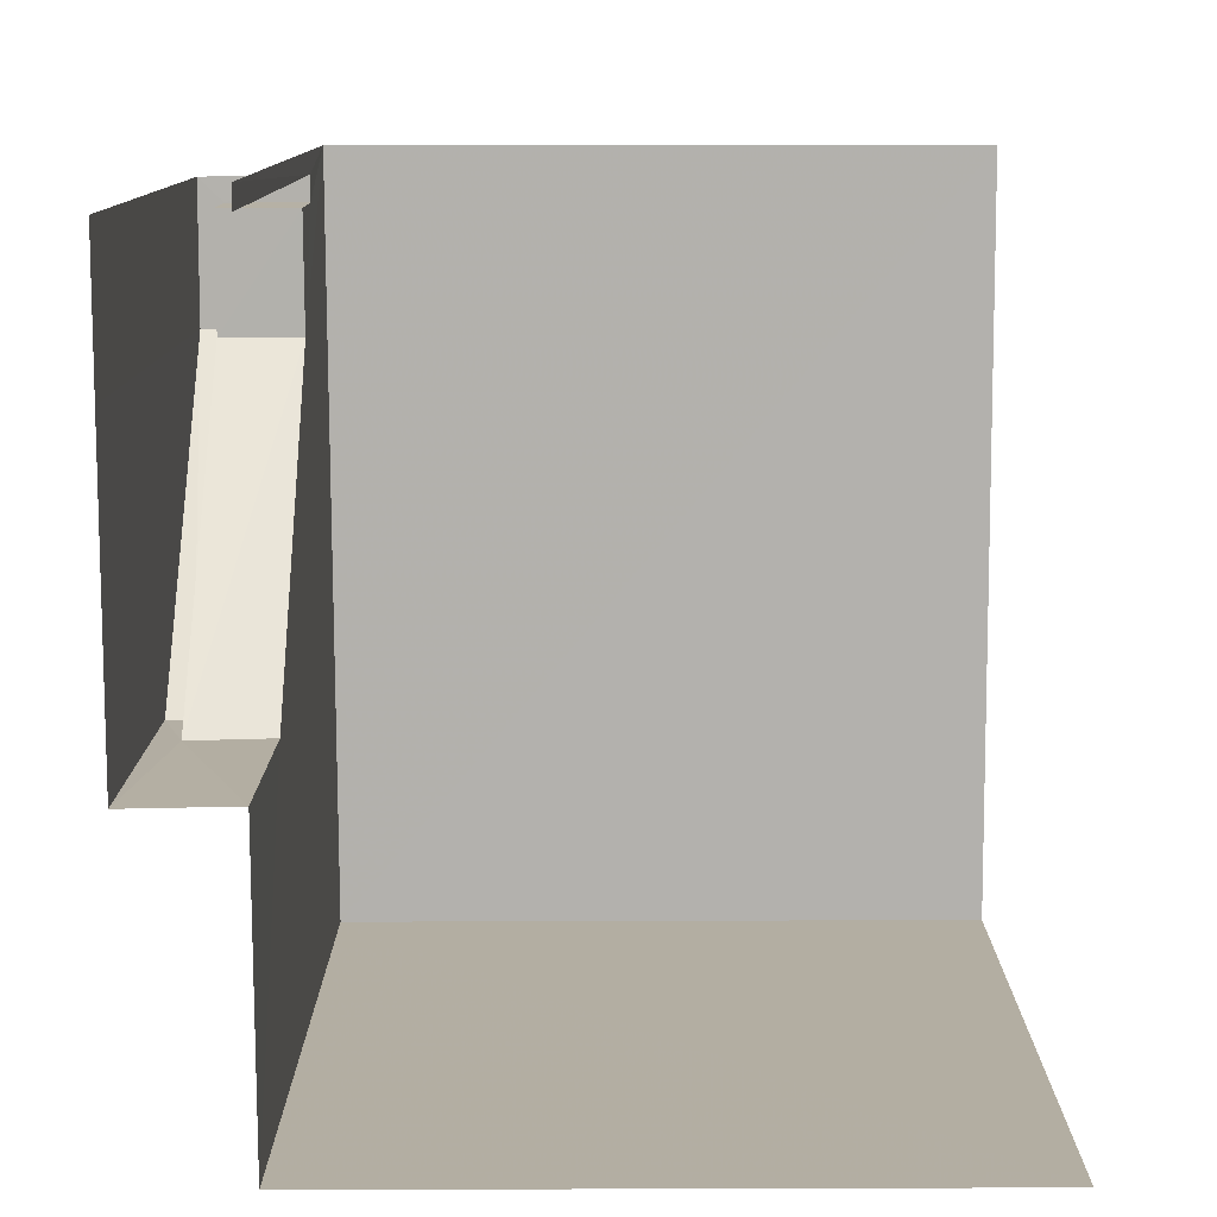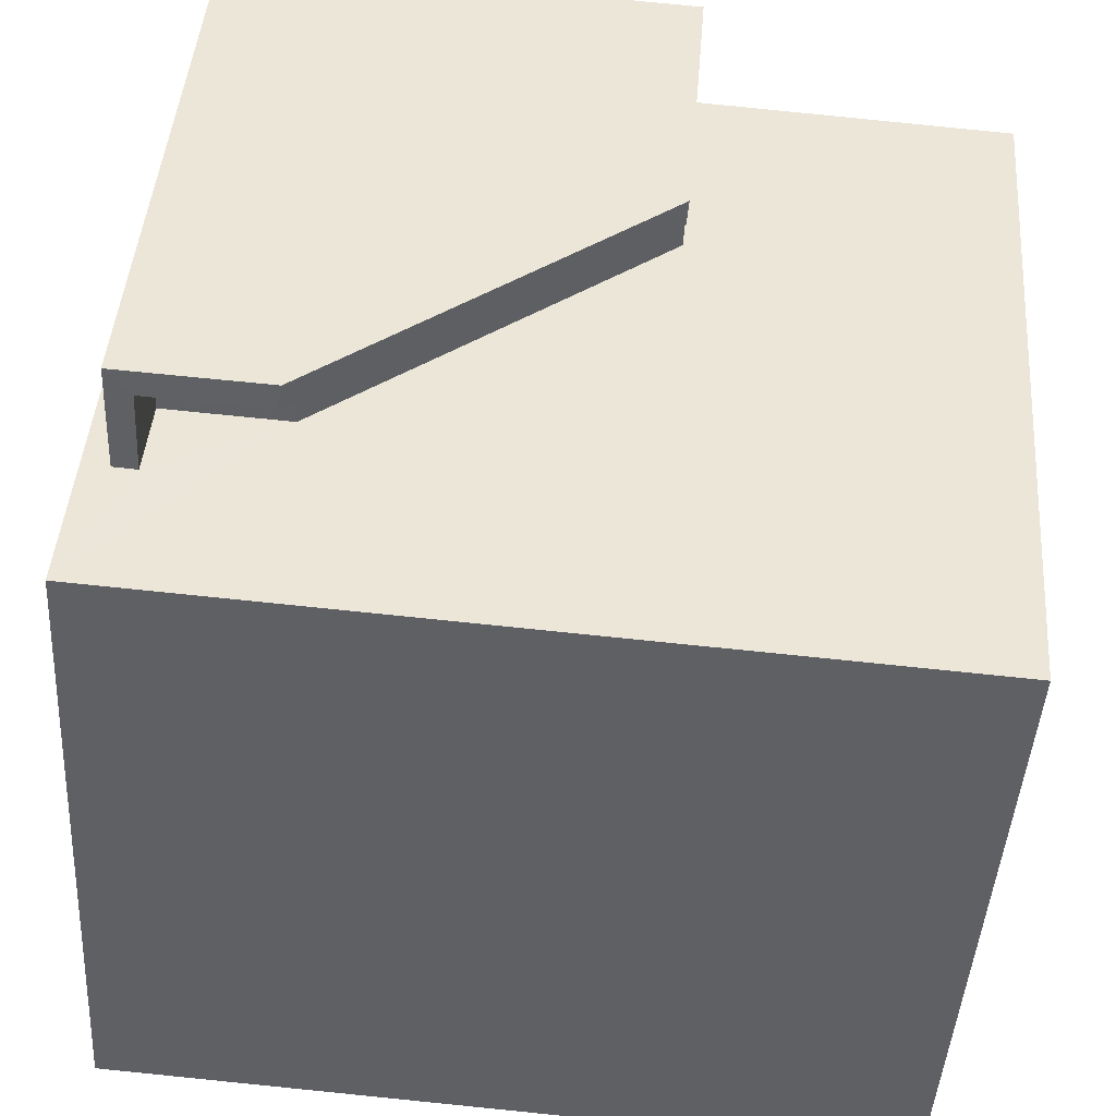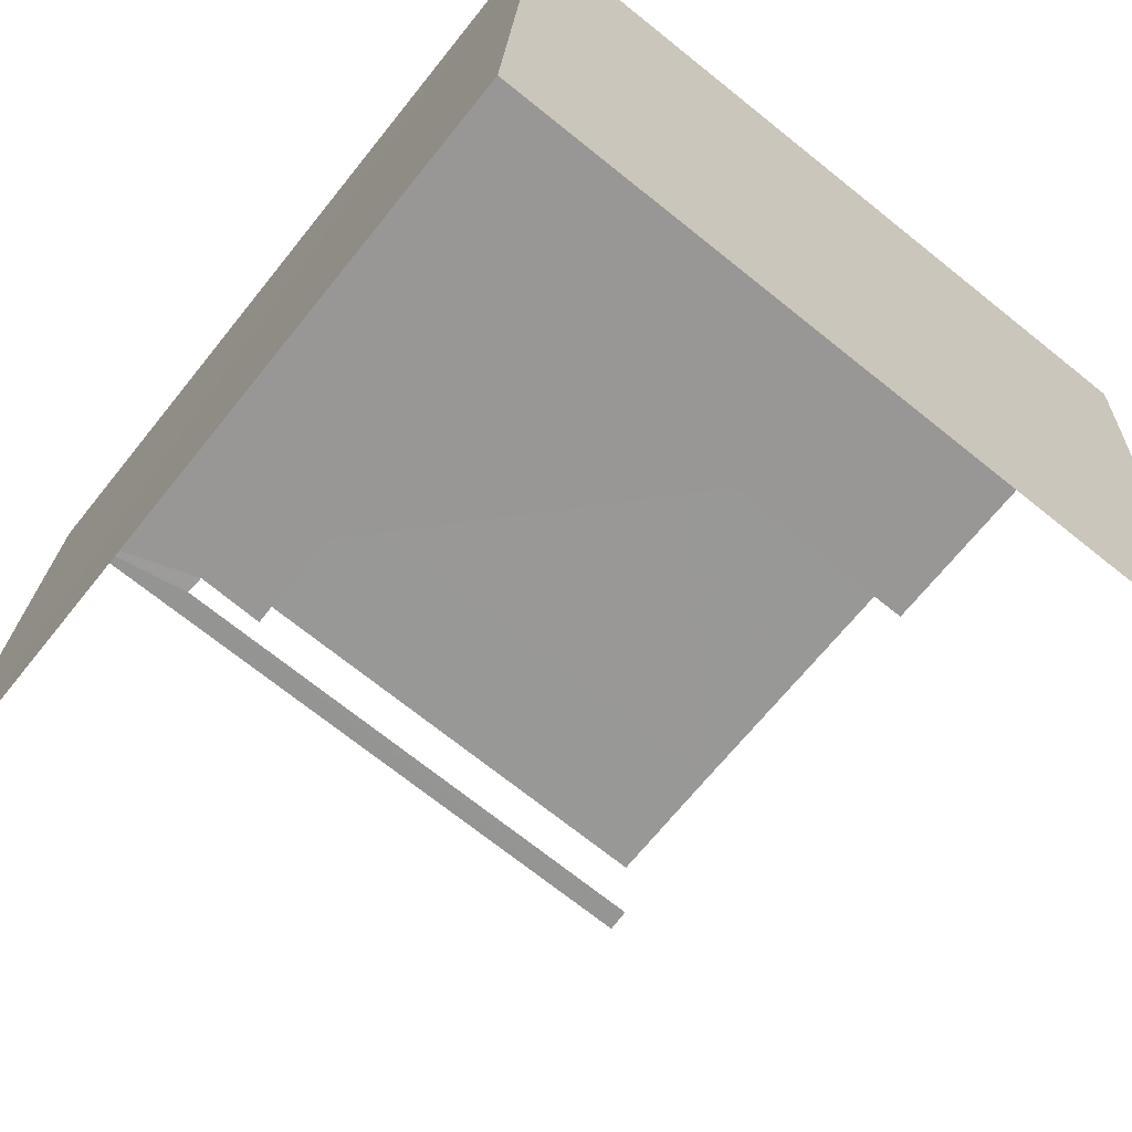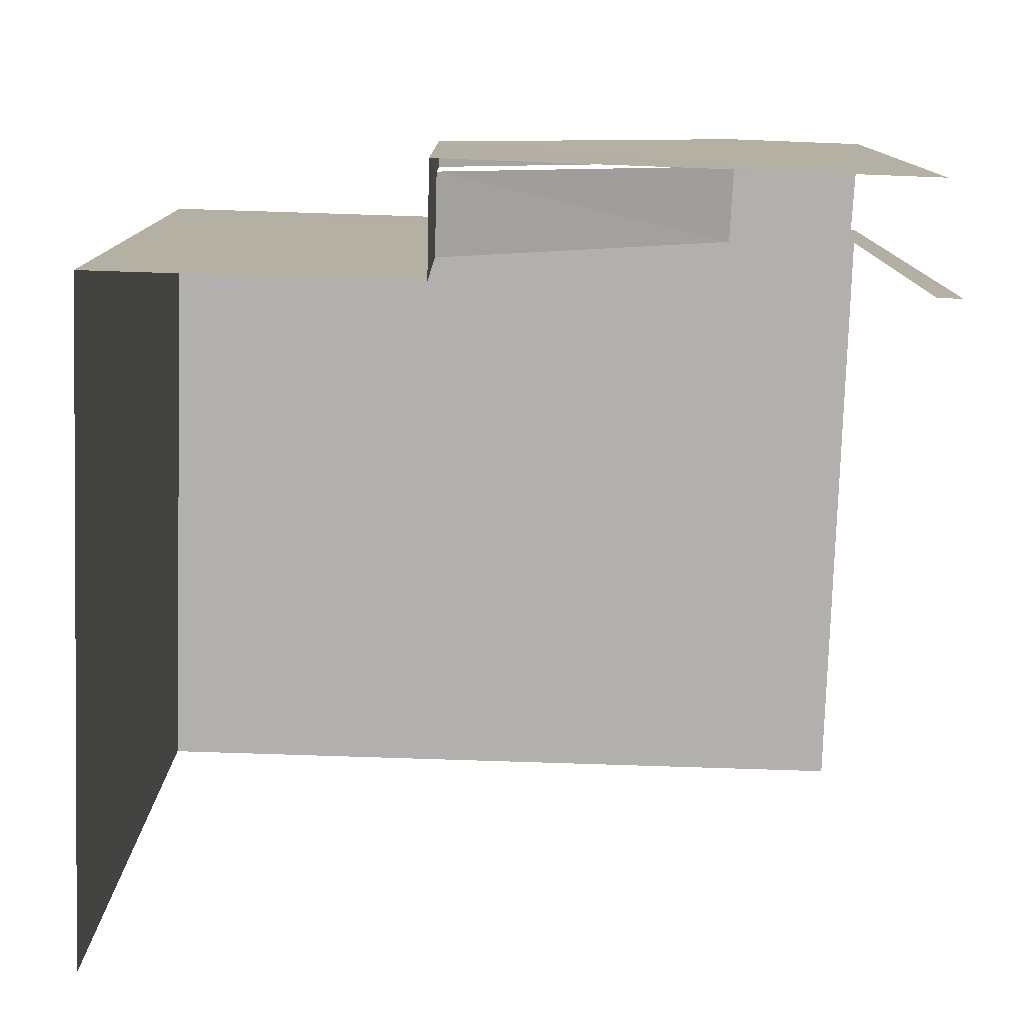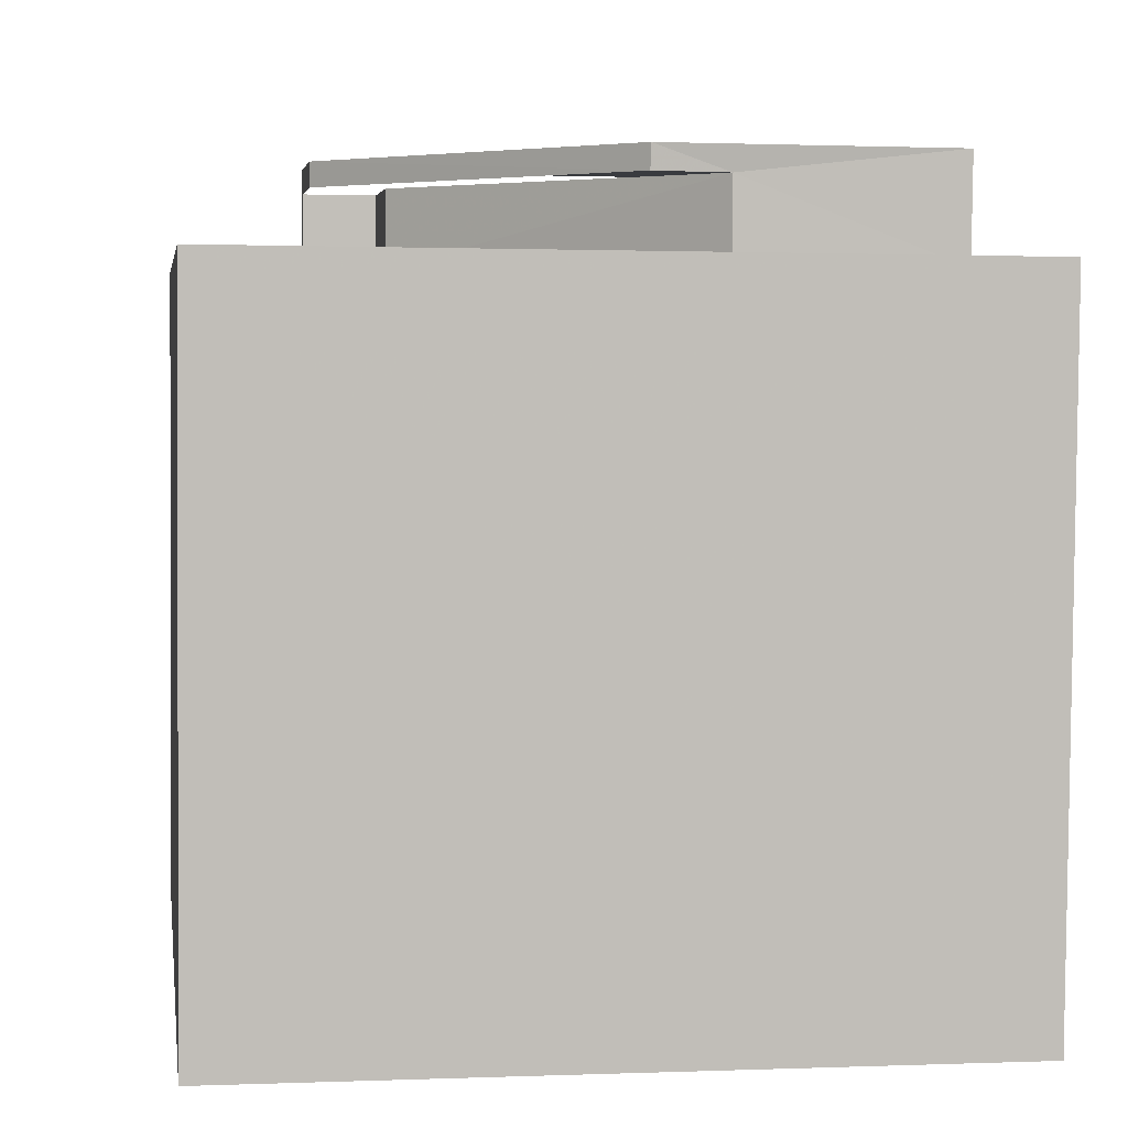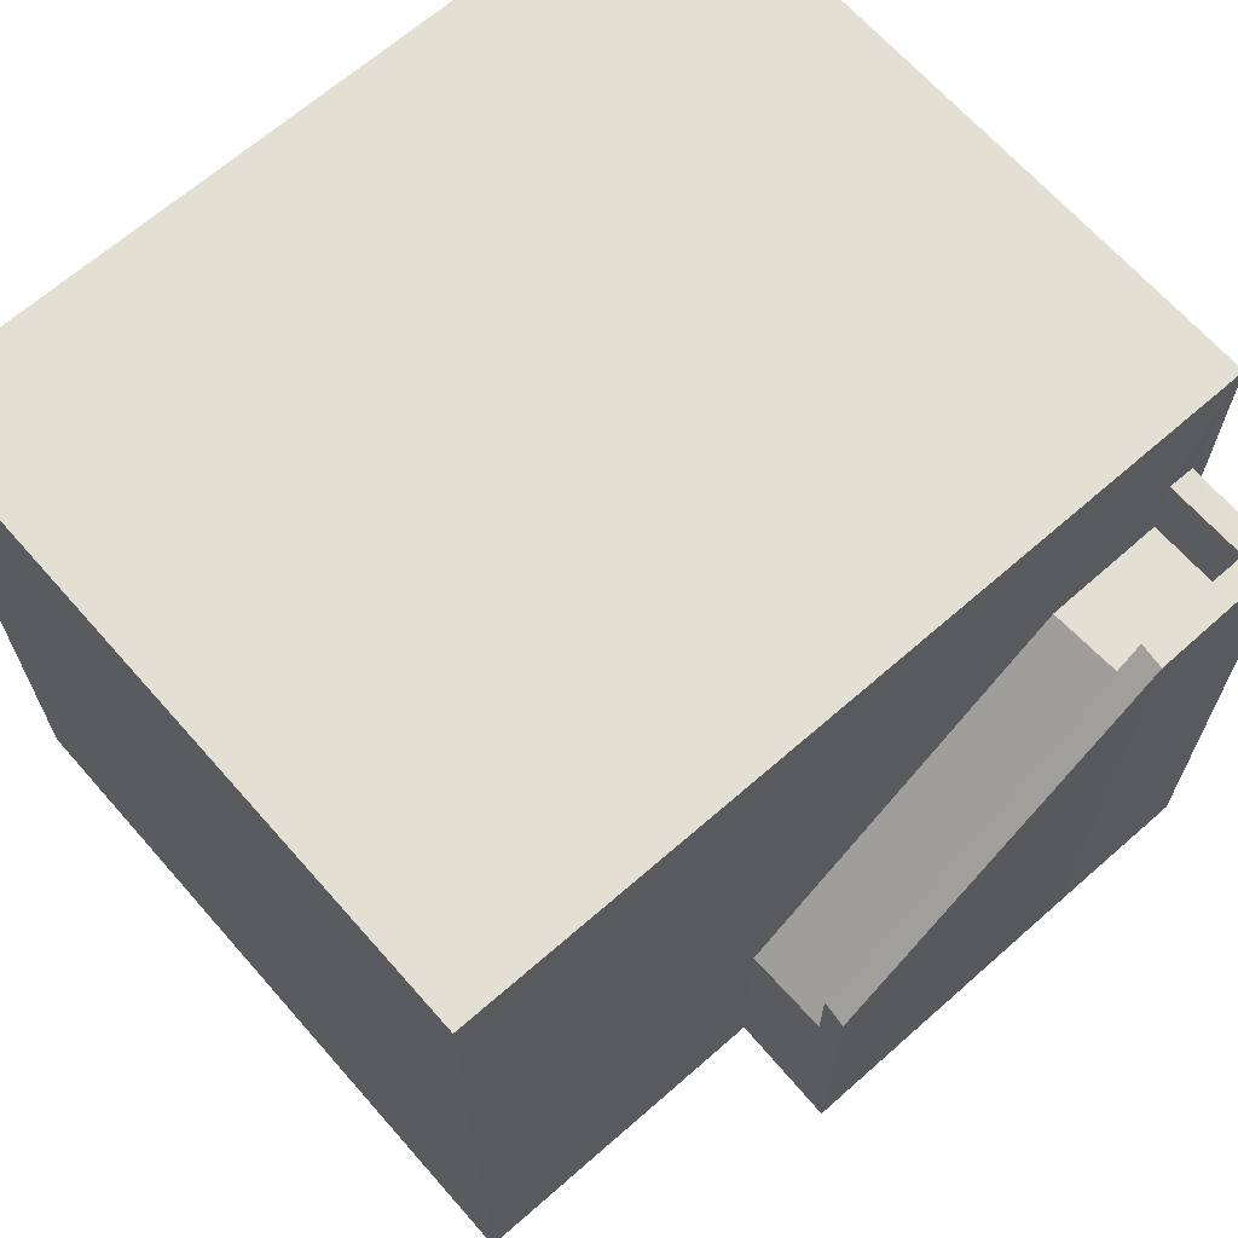
<metadata>
{"format":"obj","ext":"obj","renderer":"f3d","projection":"perspective","resolution":1024,"background":"white","views":[{"elev":-79.1,"azim":-93.4,"up":"+Z"},{"elev":44.5,"azim":4.4,"up":"+Y"},{"elev":-71.4,"azim":51.4,"up":"+Y"},{"elev":-78.8,"azim":174.5,"up":"+Z"},{"elev":0.6,"azim":81.7,"up":"+Y"},{"elev":66.9,"azim":135.1,"up":"+Z"}]}
</metadata>
<code>
v -3.14e+05 4.17e+04 48.34
v -3.14e+05 4.17e+04 48.34
v -3.14e+05 4.17e+04 48.33
v -3.14e+05 4.17e+04 48.33
v -3.14e+05 4.17e+04 48.33
v -3.14e+05 4.17e+04 48.33
v -3.14e+05 4.171e+04 48.34
v -3.14e+05 4.171e+04 48.34
v -3.14e+05 4.171e+04 48.34
v -3.14e+05 4.171e+04 55.3
v -3.14e+05 4.171e+04 55.3
v -3.14e+05 4.171e+04 55.3
v -3.14e+05 4.171e+04 55.3
v -3.14e+05 4.17e+04 55.3
v -3.14e+05 4.17e+04 55.3
v -3.14e+05 4.17e+04 51.88
v -3.14e+05 4.171e+04 51.88
v -3.14e+05 4.17e+04 54.4
v -3.14e+05 4.17e+04 50.98
v -3.14e+05 4.171e+04 54.4
v -3.14e+05 4.17e+04 50.98
v -3.14e+05 4.17e+04 54.4
v -3.14e+05 4.171e+04 54.4
v -3.14e+05 4.17e+04 56.9
v -3.14e+05 4.17e+04 56.9
v -3.14e+05 4.17e+04 56.9
v -3.14e+05 4.17e+04 56.91
f 1 2 3
f 4 3 5
f 4 5 6
f 2 7 8
f 9 5 8
f 3 2 5
f 5 2 8
f 27 1 3
f 24 27 3
f 24 3 4
f 25 24 4
f 12 20 10
f 10 20 16
f 12 23 20
f 16 20 19
f 2 13 7
f 2 14 13
f 10 11 12
f 11 13 12
f 12 14 15
f 12 13 14
f 11 10 16
f 17 11 16
f 18 19 20
f 18 21 19
f 22 20 23
f 22 18 20
f 24 25 26
f 27 24 26
f 7 13 8
f 9 8 17
f 8 13 11
f 8 11 17
f 21 6 5
f 6 21 26
f 26 18 27
f 1 14 2
f 27 14 1
f 26 21 18
f 15 18 22
f 27 15 14
f 27 18 15
f 26 4 6
f 26 25 4
f 21 5 19
f 16 19 17
f 17 19 9
f 19 5 9
f 22 23 12
f 15 22 12

</code>
